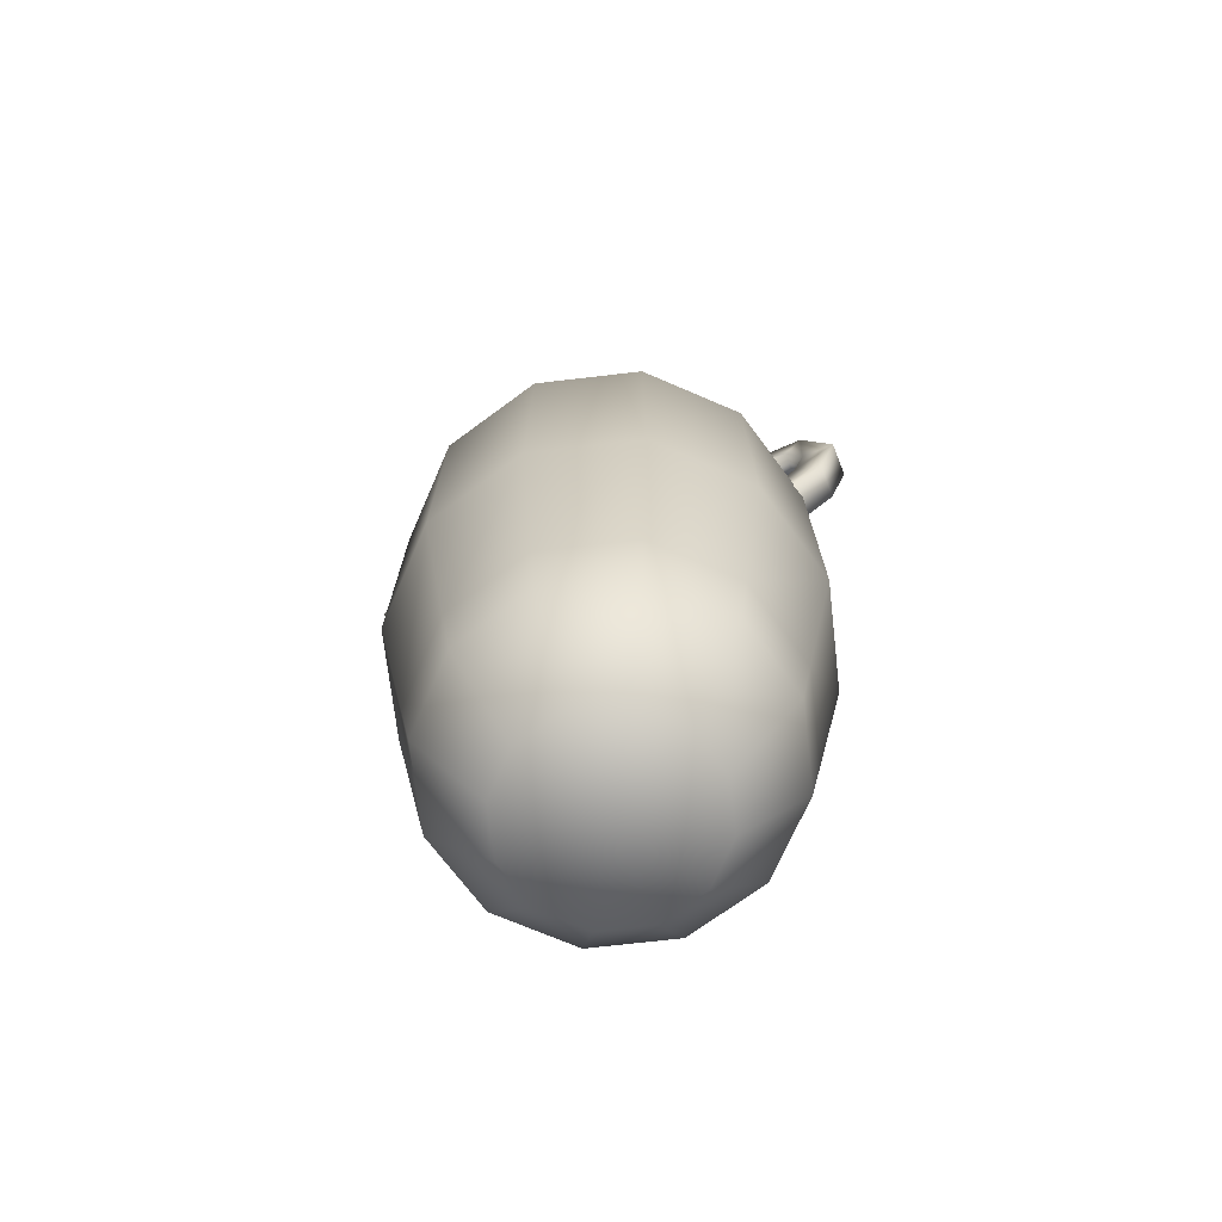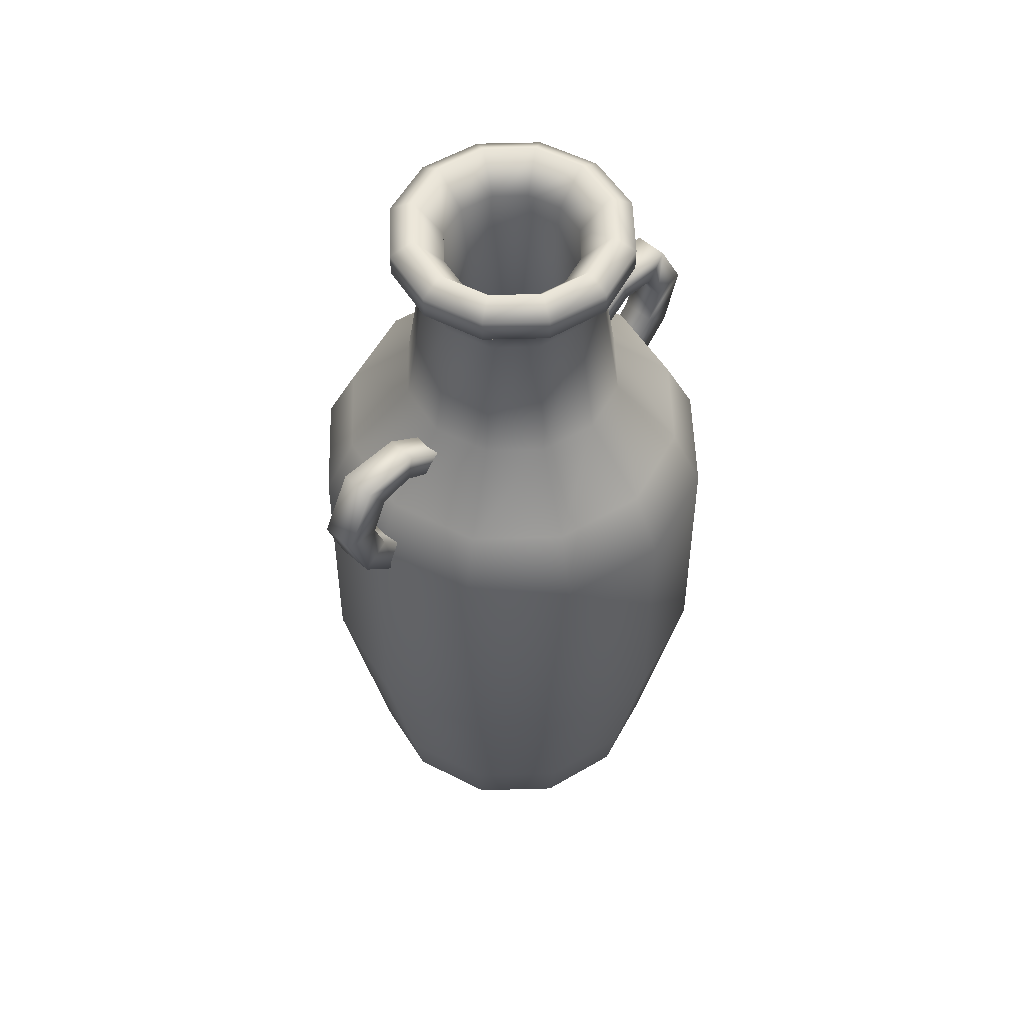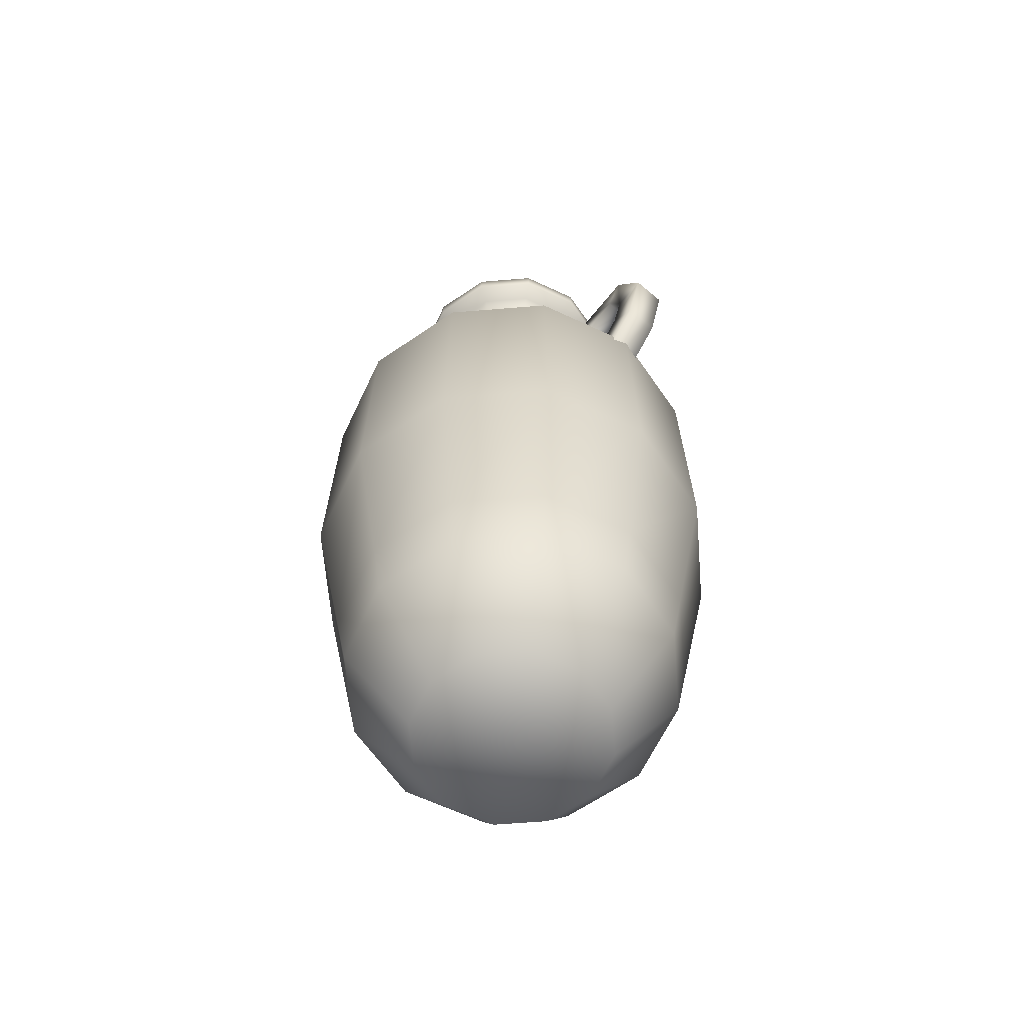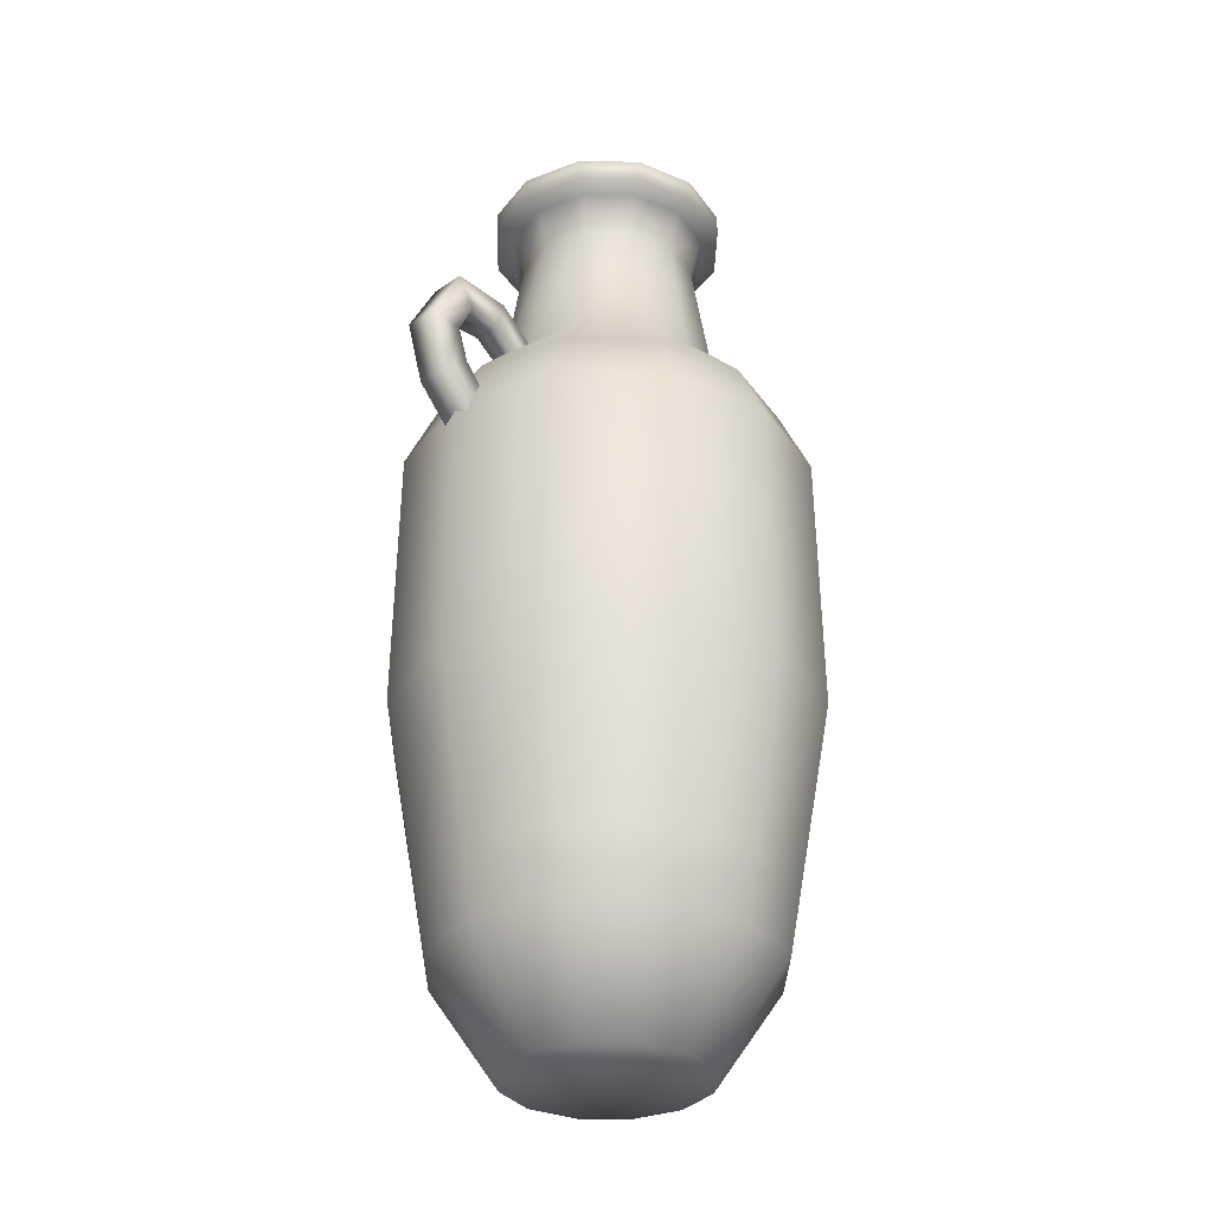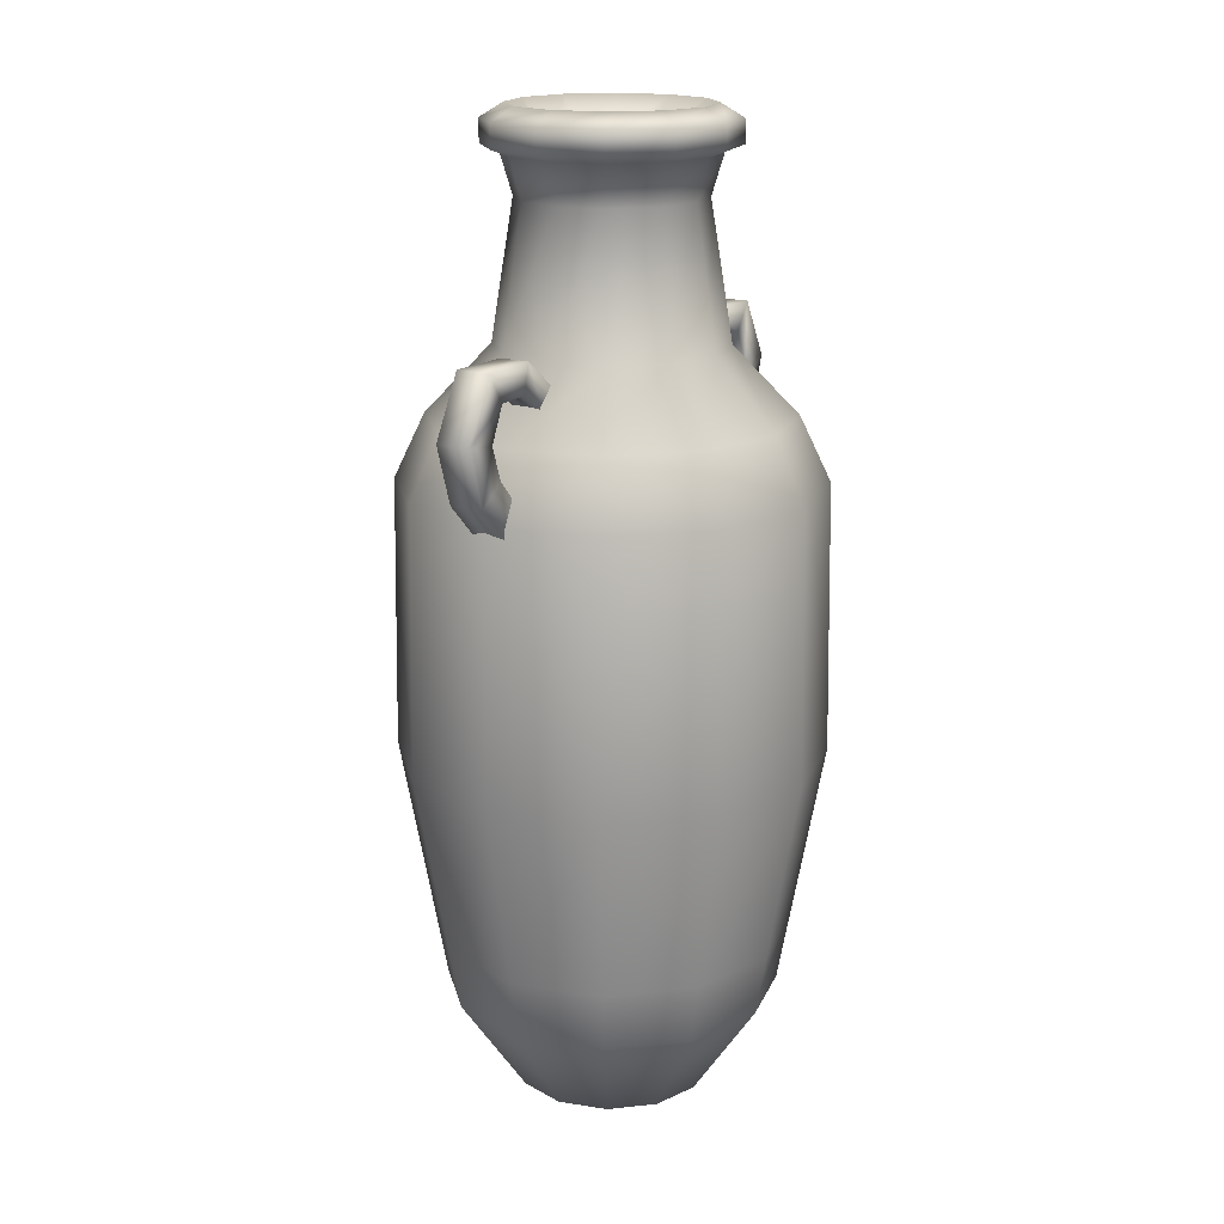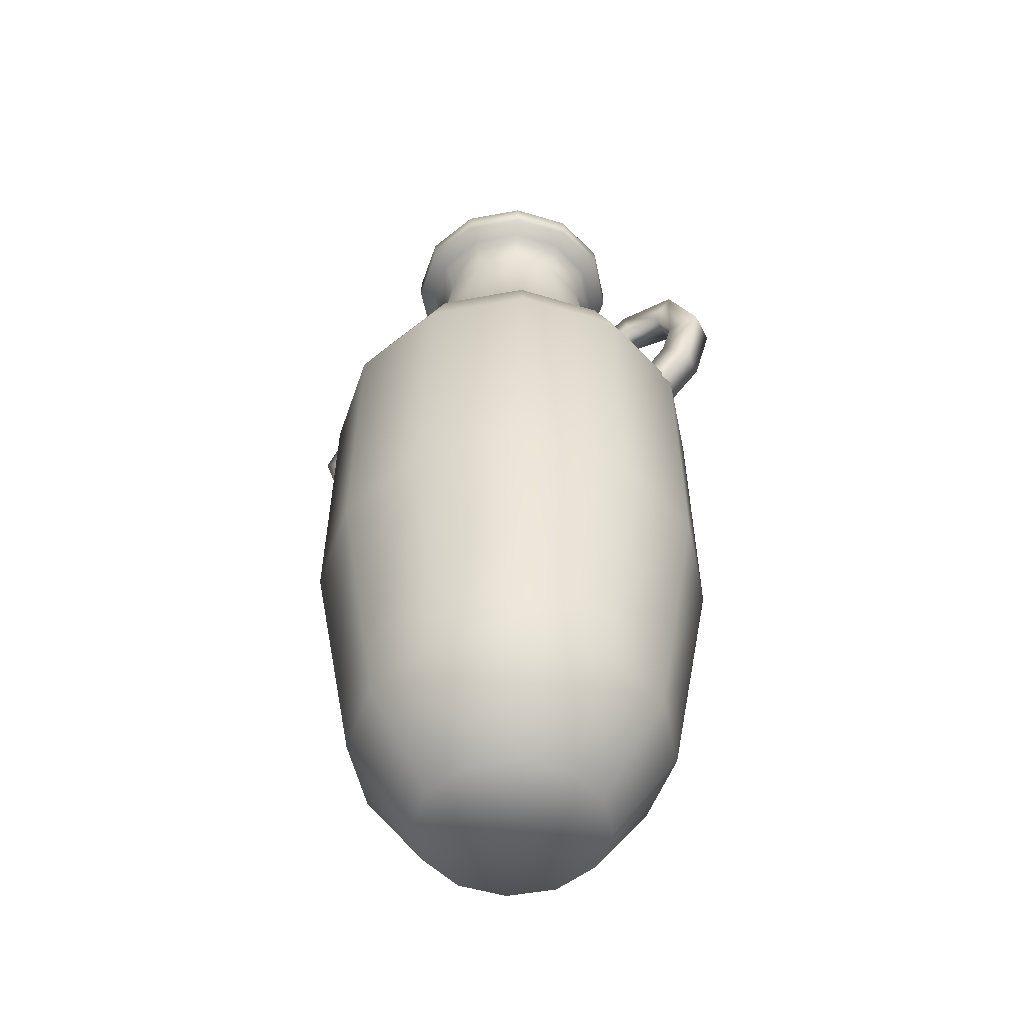
<metadata>
{"format":"obj","ext":"obj","renderer":"f3d","projection":"perspective","resolution":1024,"background":"white","views":[{"elev":-70.5,"azim":21.6,"up":"+Y"},{"elev":54.8,"azim":-46.7,"up":"+Y"},{"elev":-63.9,"azim":49.7,"up":"+Y"},{"elev":-31.4,"azim":-46.1,"up":"+Y"},{"elev":17.1,"azim":122.7,"up":"+Y"},{"elev":-50.5,"azim":26.5,"up":"+Y"}]}
</metadata>
<code>
o rpgpp_lt_vase_01_rpgpp_lt_vase_01.001
v 0.1786 0.5663 0.01351
v 0.2021 0.5484 0.01351
v 0.1786 0.5663 -0.01611
v 0.2021 0.5484 -0.01611
v 0.1884 0.595 0.01351
v 0.2179 0.5985 0.01351
v 0.1884 0.595 -0.01611
v 0.2179 0.5985 -0.01611
v 0.1748 0.6246 0.01351
v 0.1908 0.6496 0.01351
v 0.1748 0.6246 -0.01611
v 0.1908 0.6496 -0.01611
v 0.1432 0.625 0.0115
v 0.1375 0.65 0.0115
v 0.1432 0.625 -0.0141
v 0.1375 0.65 -0.0141
v 0.118 0.6075 0.01158
v 0.118 0.6075 -0.01336
v 0.1027 0.6234 0.01158
v 0.1027 0.6234 -0.01336
v 0.1553 0.5404 0.01351
v 0.1685 0.5139 0.01351
v 0.1553 0.5404 -0.01611
v 0.1685 0.5139 -0.01611
v -0.1793 0.5663 -0.0161
v -0.2029 0.5484 -0.0161
v -0.1793 0.5663 0.01352
v -0.2029 0.5484 0.01352
v -0.1892 0.595 -0.0161
v -0.2186 0.5985 -0.0161
v -0.1892 0.595 0.01352
v -0.2186 0.5985 0.01352
v -0.1756 0.6246 -0.0161
v -0.1915 0.6496 -0.0161
v -0.1756 0.6246 0.01352
v -0.1915 0.6496 0.01352
v -0.144 0.625 -0.01409
v -0.1383 0.65 -0.01409
v -0.144 0.625 0.01151
v -0.1383 0.65 0.01151
v -0.1188 0.6075 -0.01417
v -0.1188 0.6075 0.01076
v -0.1034 0.6234 -0.01417
v -0.1034 0.6234 0.01076
v -0.1561 0.5404 -0.0161
v -0.1693 0.5139 -0.0161
v -0.1561 0.5404 0.01352
v -0.1693 0.5139 0.01352
v 0 0 -0.08385
v -0.04193 0 -0.07262
v -0.07262 0 -0.04193
v -0.08385 -0 0
v -0.07262 -0 0.04193
v -0.04193 -0 0.07262
v 0 -0 0.08385
v 0.04193 -0 0.07262
v 0.07262 -0 0.04193
v 0.08385 -0 0
v 0.07262 0 -0.04193
v 0.04193 0 -0.07262
v 0 0.08658 -0.1429
v -0.07143 0.08658 -0.1237
v -0.1237 0.08658 -0.07143
v -0.1429 0.08658 -0
v -0.1237 0.08658 0.07143
v -0.07143 0.08658 0.1237
v 0 0.08658 0.1429
v 0.07143 0.08658 0.1237
v 0.1237 0.08658 0.07143
v 0.1429 0.08658 0
v 0.1237 0.08658 -0.07143
v 0.07143 0.08658 -0.1237
v 0 0.5834 -0.1521
v -0.07604 0.5834 -0.1317
v -0.1317 0.5834 -0.07604
v -0.1521 0.5834 -0
v -0.1317 0.5834 0.07604
v -0.07604 0.5834 0.1317
v 0 0.5834 0.1521
v 0.07604 0.5834 0.1317
v 0.1317 0.5834 0.07604
v 0.1521 0.5834 0
v 0.1317 0.5834 -0.07604
v 0.07604 0.5834 -0.1317
v 0 0.6407 -0.09677
v -0.04838 0.6407 -0.0838
v -0.0838 0.6407 -0.04838
v -0.09677 0.6407 0
v -0.0838 0.6407 0.04838
v -0.04838 0.6407 0.0838
v 0 0.6407 0.09677
v 0.04838 0.6407 0.0838
v 0.0838 0.6407 0.04838
v 0.09677 0.6407 0
v 0.0838 0.6407 -0.04838
v 0.04838 0.6407 -0.0838
v 0 0.7581 0.07824
v -0.03912 0.7581 0.06776
v 0.03912 0.7581 0.06776
v 0.06776 0.7581 0.03912
v -0.03912 0.7581 -0.06776
v 0 0.7581 -0.07824
v 0.07824 0.7581 0
v -0.06776 0.7581 -0.03912
v 0.06776 0.7581 -0.03912
v -0.07824 0.7581 0
v 0.03912 0.7581 -0.06776
v -0.06776 0.7581 0.03912
v 0.01616 0.6479 -0.06031
v -0.04415 0.6479 -0.04415
v -0.06031 0.6479 0.01616
v -0.01616 0.6479 0.06031
v 0.04415 0.6479 0.04415
v 0.06031 0.6479 -0.01616
v 0.03552 0.4993 -0.1325
v -0.09703 0.4993 -0.09703
v -0.1325 0.4993 0.03552
v -0.03552 0.4993 0.1325
v 0.09703 0.4993 0.09703
v 0.1325 0.4993 -0.03552
v 0 0.347 0
v 0.1784 0.5282 0
v 0.1545 0.5282 0.08918
v -0 0.5282 0.1784
v -0.08918 0.5282 0.1545
v -0.1784 0.5282 -0
v -0.1545 0.5282 -0.08918
v 0.1545 0.5282 -0.08918
v 0.08918 0.5282 0.1545
v -0.1545 0.5282 0.08918
v 0.08918 0.5282 -0.1545
v -0.08918 0.5282 -0.1545
v 0 0.5282 -0.1784
v -0.04431 0.7927 -0.07674
v 0 0.7927 -0.08861
v -0.07674 0.7927 -0.04431
v -0.08861 0.7927 0
v -0.07674 0.7927 0.04431
v -0.04431 0.7927 0.07674
v 0 0.7927 0.08861
v 0.04431 0.7927 0.07674
v 0.07674 0.7927 0.04431
v 0.08861 0.7927 0
v 0.07674 0.7927 -0.04431
v 0.04431 0.7927 -0.07674
v -0.05216 0.7987 -0.09034
v 0 0.7987 -0.1043
v -0.09034 0.7987 -0.05216
v -0.1043 0.7987 0
v -0.09034 0.7987 0.05216
v -0.05216 0.7987 0.09034
v 0 0.7987 0.1043
v 0.05216 0.7987 0.09034
v 0.09034 0.7987 0.05216
v 0.1043 0.7987 0
v 0.09034 0.7987 -0.05216
v 0.05216 0.7987 -0.09034
v -0.05216 0.8187 -0.09034
v 0 0.8187 -0.1043
v -0.09034 0.8187 -0.05216
v -0.1043 0.8187 0
v -0.09034 0.8187 0.05216
v -0.05216 0.8187 0.09034
v 0 0.8187 0.1043
v 0.05216 0.8187 0.09034
v 0.09034 0.8187 0.05216
v 0.1043 0.8187 0
v 0.09034 0.8187 -0.05216
v 0.05216 0.8187 -0.09034
v -0.04228 0.8307 -0.07323
v 0 0.8307 -0.08456
v -0.07323 0.8307 -0.04228
v -0.08456 0.8307 0
v -0.07323 0.8307 0.04228
v -0.04228 0.8307 0.07323
v 0 0.8307 0.08456
v 0.04228 0.8307 0.07323
v 0.07323 0.8307 0.04228
v 0.08456 0.8307 0
v 0.07323 0.8307 -0.04228
v 0.04228 0.8307 -0.07323
v -0.0296 0.7993 -0.05126
v 0 0.7993 -0.05919
v -0.05126 0.7993 -0.0296
v -0.05919 0.7993 0
v -0.05126 0.7993 0.0296
v -0.0296 0.7993 0.05126
v 0 0.7993 0.05919
v 0.0296 0.7993 0.05126
v 0.05126 0.7993 0.0296
v 0.05919 0.7993 0
v 0.05126 0.7993 -0.0296
v 0.0296 0.7993 -0.05126
v 0 0 0
v 0.1572 0.2982 0.09076
v -0.09076 0.2982 0.1572
v -0.1572 0.2982 -0.09076
v 0 0.2982 -0.1815
v 0.1815 0.2982 0
v -0 0.2982 0.1815
v -0.1815 0.2982 -0
v 0.1572 0.2982 -0.09076
v 0.09076 0.2982 0.1572
v -0.1572 0.2982 0.09076
v 0.09076 0.2982 -0.1572
v -0.09076 0.2982 -0.1572
v 0.1525 0.1395 0
v 0.1321 0.1395 0.07626
v 0 0.1395 0.1525
v -0.07626 0.1395 0.1321
v -0.1525 0.1395 -0
v -0.1321 0.1395 -0.07626
v 0.1321 0.1395 -0.07626
v 0.07626 0.1395 0.1321
v -0.1321 0.1395 0.07626
v 0.07626 0.1395 -0.1321
v -0.07626 0.1395 -0.1321
v 0 0.1395 -0.1525
f 4 3 7 8
f 6 8 12 10
f 1 2 6 5
f 2 4 8 6
f 3 1 5 7
f 10 12 16 14
f 7 5 9 11
f 8 7 11 12
f 5 6 10 9
f 16 15 18 20
f 11 9 13 15
f 12 11 15 16
f 9 10 14 13
f 13 14 19 17
f 14 16 20 19
f 15 13 17 18
f 2 1 21 22
f 4 2 22 24
f 1 3 23 21
f 3 4 24 23
f 28 27 31 32
f 30 32 36 34
f 25 26 30 29
f 26 28 32 30
f 27 25 29 31
f 34 36 40 38
f 31 29 33 35
f 32 31 35 36
f 29 30 34 33
f 40 39 42 44
f 35 33 37 39
f 36 35 39 40
f 33 34 38 37
f 37 38 43 41
f 38 40 44 43
f 39 37 41 42
f 26 25 45 46
f 28 26 46 48
f 25 27 47 45
f 27 28 48 47
f 51 63 62 50
f 58 70 69 57
f 55 67 66 54
f 52 64 63 51
f 59 71 70 58
f 56 68 67 55
f 53 65 64 52
f 60 72 71 59
f 57 69 68 56
f 54 66 65 53
f 49 61 72 60
f 123 122 82 81
f 125 124 79 78
f 127 126 76 75
f 122 128 83 82
f 124 129 80 79
f 126 130 77 76
f 128 131 84 83
f 133 132 74 73
f 129 123 81 80
f 130 125 78 77
f 131 133 73 84
f 132 127 75 74
f 74 75 87 86
f 81 82 94 93
f 78 79 91 90
f 75 76 88 87
f 82 83 95 94
f 79 80 92 91
f 76 77 89 88
f 83 84 96 95
f 73 74 86 85
f 80 81 93 92
f 77 78 90 89
f 84 73 85 96
f 89 90 98 108
f 96 85 102 107
f 88 89 108 106
f 95 96 107 105
f 87 88 106 104
f 94 95 105 103
f 86 87 104 101
f 93 94 103 100
f 85 86 101 102
f 92 93 100 99
f 91 92 99 97
f 90 91 97 98
f 108 98 139 138
f 107 102 135 145
f 106 108 138 137
f 105 107 145 144
f 109 114 192 193
f 104 106 137 136
f 103 105 144 143
f 101 104 136 134
f 100 103 143 142
f 102 101 134 135
f 110 109 183 182
f 99 100 142 141
f 97 99 141 140
f 98 97 140 139
f 109 110 116 115
f 110 182 184
f 114 191 192
f 113 189 190
f 111 185 186
f 109 193 183
f 114 113 190 191
f 112 111 186 187
f 111 110 184 185
f 206 197 127 132
f 205 198 133 131
f 204 196 125 130
f 203 195 123 129
f 198 206 132 133
f 202 205 131 128
f 201 204 130 126
f 200 203 129 124
f 199 202 128 122
f 197 201 126 127
f 196 200 124 125
f 195 199 122 123
f 114 109 115 120
f 115 116 121
f 112 113 119 118
f 116 117 121
f 120 115 121
f 118 119 121
f 110 111 117 116
f 50 62 61 49
f 145 135 147 157
f 134 136 148 146
f 142 143 155 154
f 139 140 152 151
f 136 137 149 148
f 143 144 156 155
f 140 141 153 152
f 137 138 150 149
f 144 145 157 156
f 135 134 146 147
f 141 142 154 153
f 138 139 151 150
f 150 151 163 162
f 157 147 159 169
f 146 148 160 158
f 154 155 167 166
f 151 152 164 163
f 148 149 161 160
f 155 156 168 167
f 152 153 165 164
f 149 150 162 161
f 156 157 169 168
f 147 146 158 159
f 153 154 166 165
f 162 163 175 174
f 169 159 171 181
f 158 160 172 170
f 166 167 179 178
f 163 164 176 175
f 160 161 173 172
f 167 168 180 179
f 164 165 177 176
f 161 162 174 173
f 168 169 181 180
f 159 158 170 171
f 165 166 178 177
f 177 178 190 189
f 174 175 187 186
f 181 171 183 193
f 170 172 184 182
f 178 179 191 190
f 175 176 188 187
f 172 173 185 184
f 179 180 192 191
f 176 177 189 188
f 173 174 186 185
f 180 181 193 192
f 171 170 182 183
f 51 50 194
f 49 60 194
f 54 53 194
f 57 56 194
f 50 49 194
f 60 59 194
f 53 52 194
f 56 55 194
f 59 58 194
f 52 51 194
f 55 54 194
f 58 57 194
f 208 207 199 195
f 210 209 200 196
f 212 211 201 197
f 207 213 202 199
f 209 214 203 200
f 211 215 204 201
f 213 216 205 202
f 218 217 206 198
f 214 208 195 203
f 215 210 196 204
f 216 218 198 205
f 217 212 197 206
f 113 112 188 189
f 112 187 188
f 117 118 121
f 111 112 118 117
f 113 114 120 119
f 119 120 121
f 62 63 212 217
f 72 61 218 216
f 65 66 210 215
f 68 69 208 214
f 61 62 217 218
f 71 72 216 213
f 64 65 215 211
f 67 68 214 209
f 70 71 213 207
f 63 64 211 212
f 66 67 209 210
f 69 70 207 208

</code>
